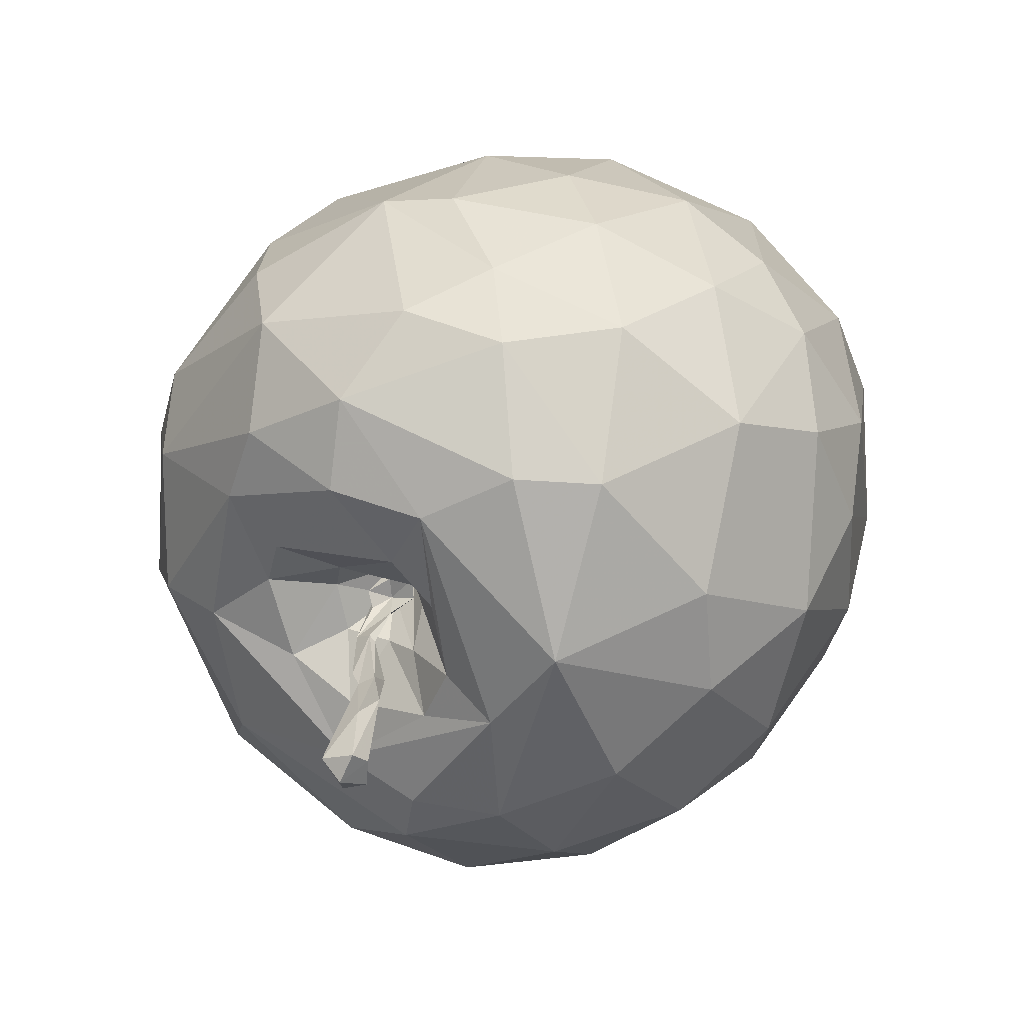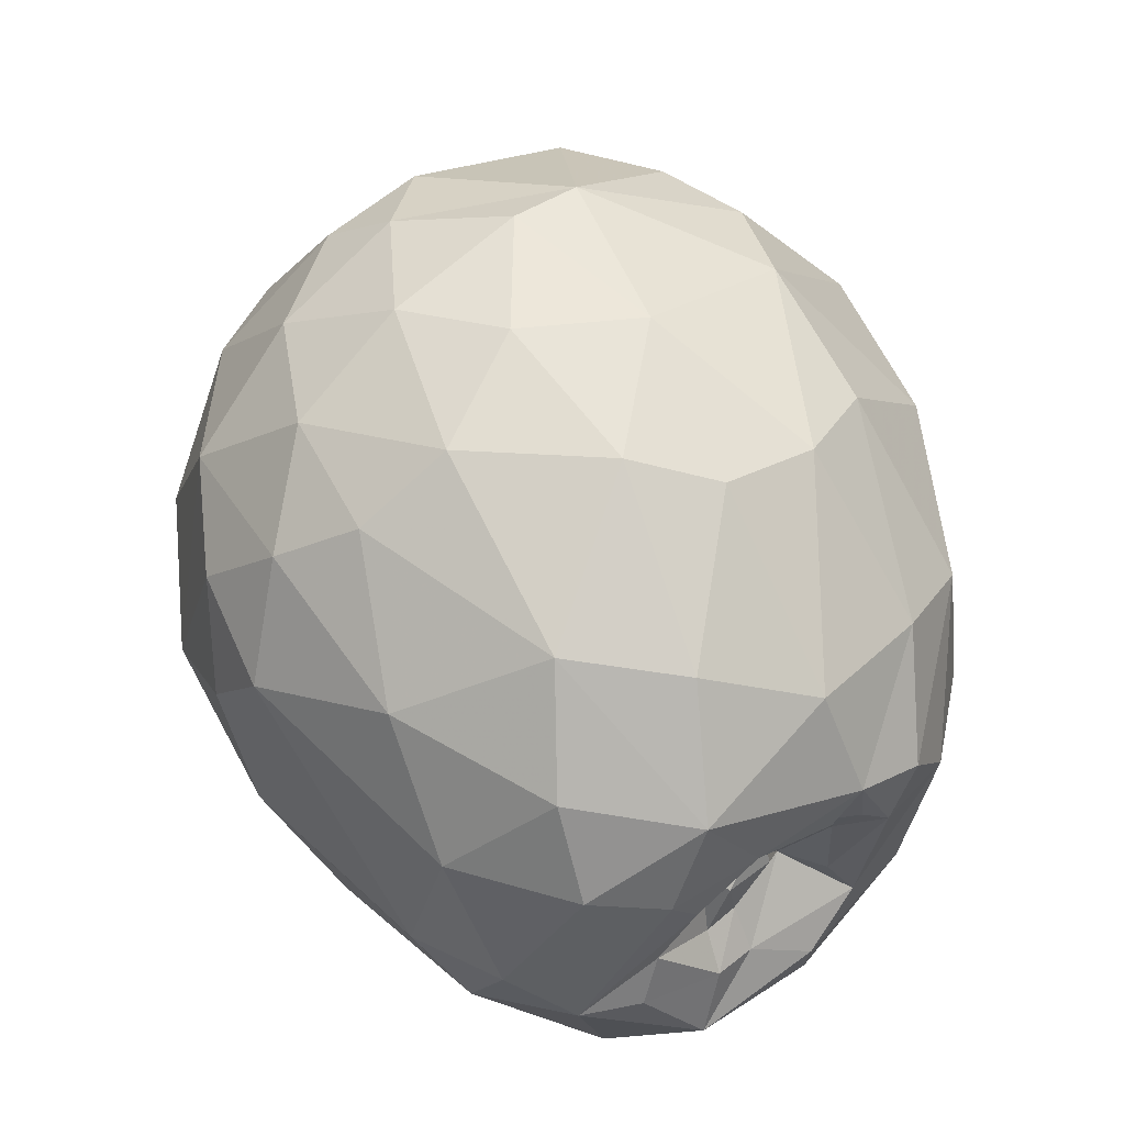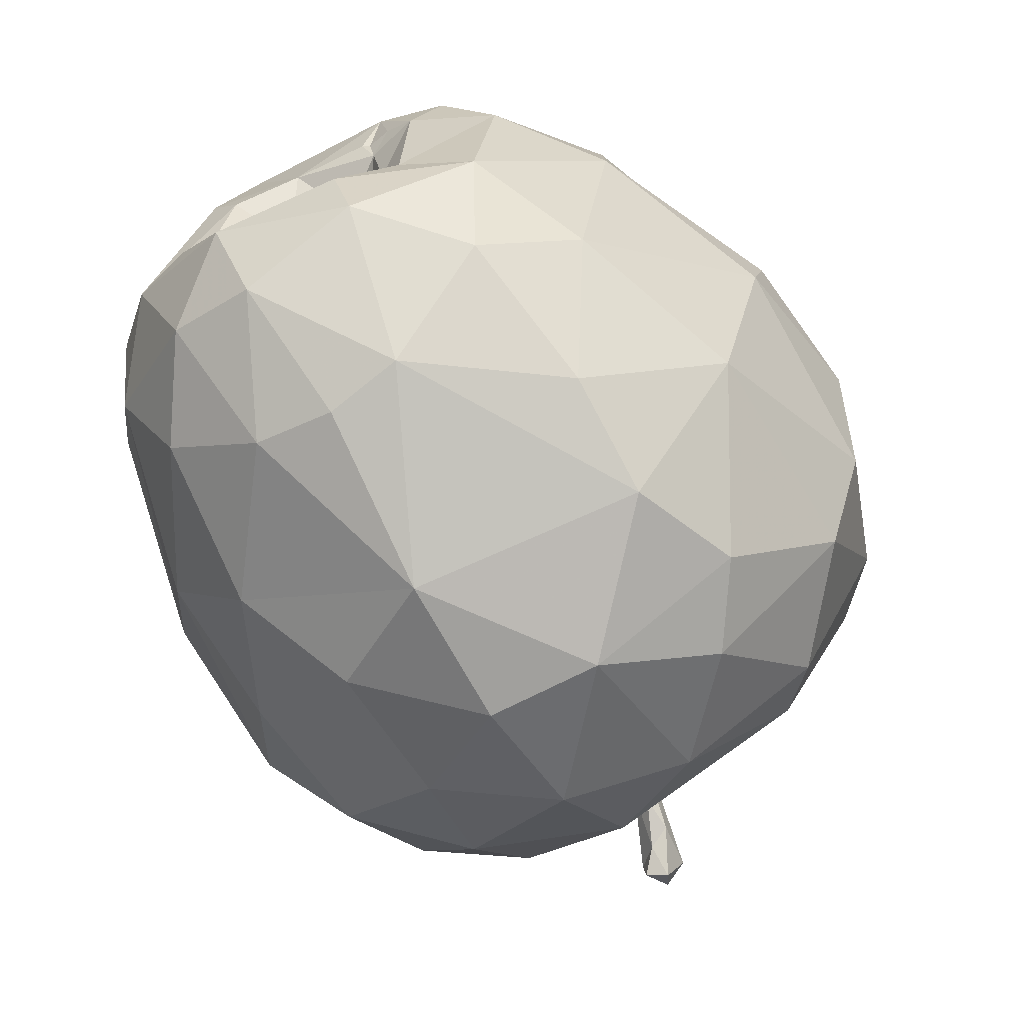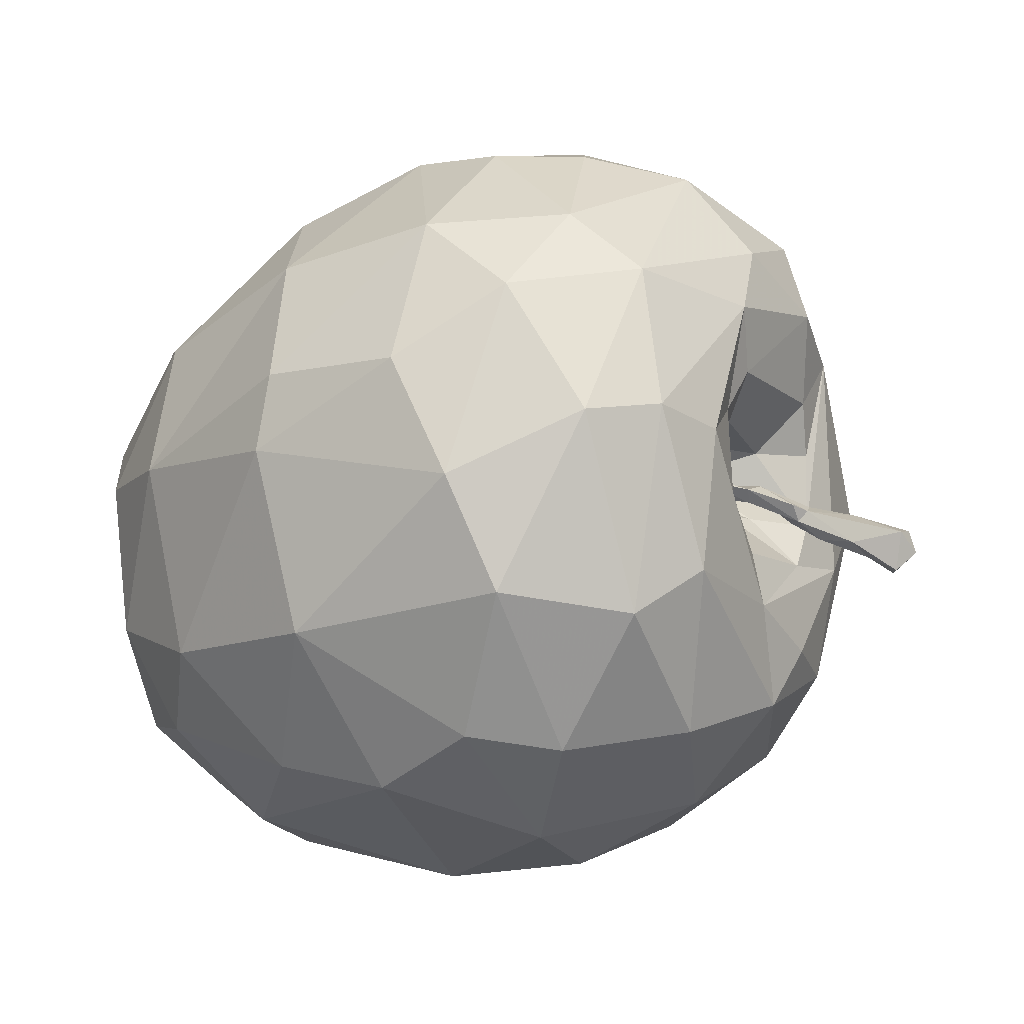
<metadata>
{"format":"obj","ext":"obj","renderer":"f3d","projection":"perspective","resolution":1024,"background":"white","views":[{"elev":24.5,"azim":113.7,"up":"+Z"},{"elev":52.4,"azim":-122.5,"up":"+Z"},{"elev":-71.1,"azim":-65.3,"up":"+Z"},{"elev":-22.1,"azim":19.9,"up":"+Z"}]}
</metadata>
<code>
v 0.08686 -0.2843 0.2412
v 0.124 -0.1727 -0.3014
v 0.2681 0.2324 0.05063
v -0.3117 0.1677 -0.1171
v -0.01118 -0.078 0.3559
v 0.09151 -0.08718 -0.3429
v -0.03903 0.02691 -0.3421
v 0.1765 0.2499 0.2021
v 0.09248 0.1934 0.2941
v 0.08671 0.2951 0.1663
v 0.04298 0.3205 0.06791
v -0.01488 0.3081 0.1399
v 0.1421 0.279 -0.1169
v 0.03436 0.02635 0.3614
v 0.1152 0.08683 0.3457
v 0.09578 0.01684 -0.3433
v 0.01857 -0.2256 0.3026
v 0.07594 -0.3487 0.1631
v 0.05686 0.2377 -0.2046
v 0.02497 0.2592 0.236
v -0.02092 0.2025 0.2829
v -0.1092 0.01261 0.3365
v -0.02465 0.1223 0.3319
v -0.1534 -0.1428 0.2927
v -0.02756 -0.1804 -0.309
v -0.1331 -0.1715 -0.276
v 0.1073 -0.2541 0.2796
v -0.0676 -0.2912 -0.1924
v -0.1586 -0.05276 0.3146
v 0.02883 0.1271 -0.3024
v -0.0638 0.191 -0.2502
v 0.003931 0.3118 -0.04808
v -0.06527 0.2701 -0.1436
v 0.3542 -0.0347 -0.06456
v -0.2195 0.253 0.09278
v -0.1957 0.1068 -0.2726
v -0.1986 0.03211 -0.2918
v -0.08839 -0.3427 -0.03341
v 0.1588 0.108 -0.2895
v -0.272 -0.1677 0.1743
v 0.2187 0.03141 0.3286
v 0.2019 0.1473 0.2849
v 0.06992 -0.2272 -0.2841
v -0.1928 0.2731 -0.03986
v -0.2766 0.2334 -0.02492
v -0.3167 0.03412 -0.005063
v -0.3431 -0.04479 0.06566
v -0.3404 0.02718 0.074
v 0.4414 -0.01789 -0.08357
v 0.4231 -0.02509 -0.1011
v 0.3965 -0.02046 -0.08319
v 0.3865 -0.04057 -0.07371
v 0.4326 -0.0397 -0.06908
v 0.4164 -0.004616 -0.09603
v -0.3137 0.1785 0.09937
v -0.1971 0.1315 0.262
v -0.3078 -0.05103 0.2007
v -0.351 -0.06585 0.1116
v 0.2491 -0.03733 0.005615
v 0.2502 -0.0616 -0.01606
v 0.2473 -0.06086 0.000689
v 0.3884 -0.02615 -0.04204
v 0.4192 -0.001074 -0.07026
v 0.2962 -0.07306 -0.02031
v 0.3144 -0.04408 -0.03354
v 0.3253 -0.03074 -0.04213
v 0.3523 -0.02275 -0.04672
v 0.3447 -0.03107 -0.02887
v 0.2008 -0.3125 0.1689
v 0.2936 -0.06153 -0.02889
v 0.2342 -0.04741 0.01235
v 0.247 -0.0393 0.02437
v 0.2334 -0.2438 -0.1949
v 0.2666 -0.05498 -0.03421
v 0.2246 -0.06191 0.02118
v 0.1869 -0.2251 0.2783
v 0.1488 -0.1098 0.3517
v 0.2479 -0.06229 0.02035
v 0.3353 -0.05835 -0.03562
v 0.3463 -0.04666 -0.03909
v 0.2493 -0.07928 -0.00533
v 0.259 -0.07914 0.009191
v 0.264 -0.07277 -0.004993
v 0.2685 -0.05117 -0.003265
v 0.2316 -0.06911 -0.004474
v -0.2629 0.04315 0.2467
v -0.2256 -0.2506 0.1299
v 0.3042 -0.05051 -0.01668
v 0.2995 -0.08066 -0.08774
v 0.3094 -0.08379 -0.1424
v 0.2017 -0.05928 0.006919
v 0.2986 -0.14 -0.05171
v 0.2956 0.1671 0.1764
v 0.3039 -0.05594 -0.01133
v 0.2193 -0.3323 -0.0354
v 0.1314 -0.3138 -0.1866
v 0.2754 -0.2877 -0.01997
v 0.2865 -0.2066 -0.1478
v 0.3005 -0.0246 -0.2196
v 0.3321 0.09993 0.1839
v 0.2515 0.25 0.0682
v -0.07407 -0.3504 0.03606
v 0.193 0.2119 -0.1941
v 0.2155 5.9e-05 -0.2995
v -0.3351 -0.04377 -0.1792
v -0.3529 -0.03334 -0.1172
v 0.1565 -0.3597 0.08403
v -0.2071 0.1957 -0.2016
v -0.3386 0.08002 0.1596
v -0.2426 -0.2573 0.004111
v -0.2641 -0.1335 -0.2154
v 0.2186 -0.07197 -0.01204
v 0.2733 0.06419 0.2826
v 0.1467 -0.185 -0.2932
v 0.244 -0.1135 -0.2655
v 0.2841 -0.02127 -0.02925
v 0.3055 -0.2203 -0.02086
v 0.3017 -0.161 0.02432
v 0.3419 0.0826 -0.05241
v 0.2904 -0.01479 0.04127
v 0.3477 0.1469 0.02573
v 0.3544 0.02216 0.1422
v 0.3304 -0.1573 0.1832
v 0.3269 -0.1835 0.1149
v 0.2853 -0.09444 0.04244
v 0.3399 -0.01382 0.08737
v 0.2619 -0.293 0.1123
v 0.2723 -0.1722 0.2655
v 0.2584 0.1106 -0.2281
v 0.2339 -0.05546 0.02977
v -0.3118 0.06488 -0.2148
v -0.2987 0.1461 -0.1824
v -0.3462 0.1157 0.08138
v 0.3196 0.08084 -0.1613
v -0.3097 0.02182 -0.05309
v -0.2969 0.05057 0.01224
v -0.3251 -0.06392 -0.04177
v -0.3349 -0.088 -0.08484
v -0.3145 -0.1542 -0.115
v -0.3228 -0.1781 0.02528
v -0.2964 -0.0116 0.02605
v -0.2152 -0.03715 -0.2852
v -0.3438 -0.1302 0.08578
v 0.325 -0.00463 -0.1634
v -0.2907 -0.03497 -0.03848
v 0.2654 -0.09846 -0.03137
v 0.2652 -0.1088 0.01298
v -0.3569 0.08164 -0.1395
v -0.3409 0.1353 -0.06199
v -0.3309 0.1158 -0.01973
v -0.3453 0.08943 0.0479
v 0.2502 -0.0527 0.03956
v -0.3166 0.05476 -0.05124
v -0.3465 -0.07411 0.06171
v -0.3399 -0.05187 0.06654
v -0.3465 -0.0741 0.06171
v -0.3399 -0.05184 0.06654
v -0.3348 0.01983 -0.08968
v -0.3083 -0.01262 -0.01156
v 0.232 -0.04468 0.03048
v -0.1055 -0.2245 0.2588
v 0.1396 0.3095 0.0124
v -0.133 0.2463 0.1965
v 0.1405 -0.04353 0.3604
v -0.2663 0.1732 0.1765
v 0.4344 -0.008294 -0.05736
v 0.2459 -0.05163 0.03101
v 0.3369 -0.04529 -0.04804
v 0.05552 -0.3767 0.0203
v 0.2472 0.2561 -0.02792
v 0.3272 0.03289 -0.02234
v 0.3388 -0.06069 0.234
v -0.3432 0.05874 -0.08251
v 0.3324 0.02129 0.04681
v 0.3172 -0.142 0.06842
v -0.2385 0.2433 -0.09742
v -0.3337 -0.05398 0.04326
v -0.35 -0.1011 0.03797
v -0.3216 0.1878 -0.06184
v 0.3219 0.006978 -0.07225
v 0.2246 -0.03343 0.0206
v 0.1011 -0.3604 -0.0903
v 0.2376 -0.06944 0.02108
v -0.2197 -0.2178 -0.17
v 0.3592 -0.06233 0.1559
v -0.3465 -0.07412 0.06171
v 0.2927 0.1846 -0.1075
v 0.2216 -0.07429 0.01797
v -0.07491 -0.322 0.1581
v 0.2792 -0.02682 0.3006
v 0.09312 -0.2968 0.227
v 0.1253 -0.3344 0.1654
v 0.1419 -0.3577 0.09838
v 0.1459 -0.3615 0.07733
v 0.1492 -0.3598 0.06088
v 0.1669 -0.3448 -0.05972
v 0.1581 -0.3194 -0.1406
v 0.153 -0.299 -0.1883
v 0.1398 -0.2433 -0.2449
v 0.13 -0.1942 -0.2912
v 0.07944 -0.1655 -0.31
v 0.02032 -0.1429 -0.3226
v -0.03096 -0.119 -0.3188
v -0.1535 -0.01472 -0.3051
v -0.2047 0.006471 -0.2893
v -0.2725 0.0535 -0.2416
v -0.294 0.0713 -0.2237
v -0.3082 0.08738 -0.2058
v -0.3183 0.1244 -0.1679
v -0.3344 0.1492 -0.09005
v -0.3362 0.148 -0.06196
v -0.3343 0.1224 -0.03396
v -0.3333 0.1048 -0.03182
v -0.3244 0.08808 -0.03405
v -0.3085 0.05304 -0.0251
v -0.3094 0.04018 0.001303
v -0.2988 -0.006148 0.02234
v -0.2971 -0.01166 0.02379
v -0.2962 -0.01235 0.02398
v -0.3298 -0.05227 0.03593
v -0.3329 -0.05484 0.03592
v -0.3358 -0.06008 0.04258
v -0.3477 -0.08343 0.05353
v -0.3477 -0.08358 0.05341
v -0.3504 -0.08809 0.06521
v -0.3464 -0.1072 0.09499
v -0.3165 -0.1445 0.1194
v -0.2542 -0.1995 0.1572
v -0.1284 -0.2295 0.2342
v -0.1007 -0.2398 0.243
v -0.02125 -0.2667 0.2411
v 0.0428 -0.2776 0.2437
v 0.104 -0.2639 0.2675
v 0.1118 -0.2569 0.2742
v 0.1201 -0.2495 0.2794
v 0.177 -0.1953 0.2973
v 0.2069 -0.1391 0.3112
v 0.2788 -0.03481 0.2987
v 0.2818 -0.02829 0.2978
v 0.2843 0.04319 0.2745
v 0.2861 0.07194 0.2612
v 0.3067 0.1466 0.1787
v 0.3064 0.1629 0.1452
v 0.2737 0.2262 0.05841
v -0.3112 0.1688 -0.1166
v -0.2646 0.2259 -0.08625
v -0.2485 0.2407 -0.07833
v -0.2238 0.2529 -0.07894
v -0.05959 0.2993 -0.04542
v 0.01723 0.3148 -0.008559
v 0.1052 0.3101 -0.002938
v 0.1397 0.3072 0.00269
v 0.1505 0.3041 0.008305
v 0.2507 0.2512 0.04941
v 0.134 -0.1625 -0.3046
v 0.2248 -0.1102 -0.2752
v 0.2403 -0.09886 -0.2699
v 0.287 -0.02069 -0.2323
v 0.2935 -0.002217 -0.221
v 0.3113 0.08487 -0.1703
v 0.315 0.09863 -0.1521
v 0.3225 0.1642 -0.03529
v 0.3121 0.1856 0.006724
f 236 237 77
f 1 191 233
f 87 110 189
f 126 125 120
f 66 65 88
f 77 27 235
f 227 226 143
f 185 124 175
f 178 140 143
f 114 200 2
f 196 197 95
f 99 115 257
f 64 94 84
f 194 195 107
f 180 171 116
f 104 129 259
f 69 192 193
f 151 48 133
f 233 234 27
f 128 237 236
f 121 243 242
f 110 102 189
f 193 194 107
f 44 11 250
f 89 92 90
f 57 24 29
f 73 95 197
f 242 243 93
f 95 107 195
f 244 243 121
f 262 263 121
f 45 179 55
f 73 198 199
f 199 200 114
f 136 141 48
f 196 195 182
f 133 48 109
f 43 201 2
f 250 251 32
f 83 64 61
f 169 182 195
f 43 200 199
f 73 115 98
f 145 159 135
f 170 263 262
f 199 198 96
f 166 53 49
f 179 151 133
f 163 21 20
f 172 100 241
f 198 197 96
f 182 96 197
f 169 194 193
f 120 152 181
f 193 192 18
f 58 109 48
f 192 191 18
f 57 58 40
f 113 190 239
f 133 109 55
f 52 50 53
f 18 191 1
f 114 255 256
f 208 209 132
f 161 17 24
f 262 261 187
f 256 257 115
f 258 259 99
f 240 241 113
f 99 259 260
f 66 68 67
f 234 235 27
f 80 68 94
f 260 261 134
f 98 97 73
f 121 134 261
f 86 22 56
f 35 44 45
f 28 26 25
f 238 239 190
f 137 221 220
f 30 31 19
f 179 150 151
f 121 263 3
f 101 93 243
f 170 254 3
f 58 57 109
f 129 187 261
f 236 235 76
f 260 259 129
f 91 116 181
f 258 257 104
f 149 148 173
f 148 210 4
f 6 104 257
f 112 116 91
f 154 58 156
f 14 5 164
f 256 255 6
f 172 123 185
f 6 255 2
f 242 241 100
f 186 156 223
f 36 108 31
f 240 239 172
f 172 239 238
f 43 25 202
f 69 76 235
f 116 112 74
f 238 237 128
f 109 57 86
f 77 237 238
f 93 113 241
f 101 244 3
f 55 109 165
f 148 209 208
f 63 49 54
f 208 207 131
f 207 206 131
f 95 97 127
f 142 131 206
f 247 248 176
f 205 204 142
f 121 119 134
f 142 204 203
f 185 126 122
f 203 202 25
f 165 35 55
f 201 202 6
f 13 32 251
f 7 6 202
f 176 32 33
f 17 77 5
f 203 204 7
f 7 204 205
f 205 206 37
f 36 37 206
f 58 155 156
f 59 72 61
f 36 207 208
f 132 209 4
f 18 232 231
f 102 169 18
f 72 59 71
f 231 230 189
f 189 230 229
f 229 228 87
f 170 187 103
f 87 228 227
f 178 143 226
f 225 224 178
f 224 223 178
f 223 222 178
f 81 82 183
f 137 178 222
f 220 219 145
f 145 219 218
f 176 33 108
f 177 155 157
f 159 218 217
f 140 138 139
f 217 216 46
f 246 245 179
f 153 46 216
f 215 214 153
f 115 99 98
f 173 153 214
f 60 81 85
f 173 213 212
f 170 103 13
f 212 211 149
f 163 56 21
f 148 149 211
f 179 245 4
f 210 211 179
f 36 7 37
f 179 211 212
f 212 213 150
f 18 189 102
f 213 214 150
f 136 150 214
f 215 216 136
f 136 216 217
f 59 61 84
f 217 218 141
f 218 219 141
f 90 92 117
f 177 141 219
f 220 221 177
f 81 70 64
f 221 222 177
f 63 67 166
f 156 177 222
f 188 147 112
f 51 63 54
f 58 186 224
f 231 232 17
f 225 226 58
f 31 30 7
f 53 166 62
f 64 168 79
f 58 226 227
f 227 228 40
f 68 66 88
f 40 228 229
f 33 13 19
f 229 230 161
f 17 161 230
f 101 254 253
f 64 79 94
f 253 252 162
f 252 251 162
f 246 247 176
f 11 162 251
f 249 248 44
f 45 44 248
f 45 247 246
f 132 245 246
f 176 248 249
f 165 163 35
f 107 95 127
f 68 62 67
f 249 250 32
f 13 252 253
f 253 254 170
f 12 10 11
f 10 12 20
f 7 16 6
f 52 53 80
f 11 10 162
f 147 125 118
f 47 177 157
f 12 11 44
f 125 175 118
f 41 15 164
f 15 41 42
f 164 15 14
f 145 138 137
f 41 164 77
f 63 166 49
f 16 7 30
f 6 16 104
f 46 153 135
f 38 110 184
f 110 38 102
f 184 110 139
f 29 86 57
f 38 184 28
f 127 123 128
f 83 82 81
f 82 83 61
f 83 81 64
f 82 78 183
f 183 130 188
f 45 55 35
f 130 183 167
f 188 130 152
f 28 96 182
f 183 188 85
f 93 101 8
f 51 50 52
f 100 172 122
f 52 168 34
f 171 122 174
f 123 172 128
f 65 168 70
f 185 123 124
f 188 91 75
f 172 185 122
f 100 122 121
f 121 122 119
f 124 123 127
f 108 36 132
f 33 31 108
f 85 81 183
f 108 132 176
f 48 141 177
f 136 48 151
f 65 66 168
f 55 179 133
f 119 122 171
f 131 142 105
f 106 138 158
f 112 91 188
f 138 106 139
f 158 138 145
f 88 84 94
f 106 158 148
f 10 20 8
f 20 12 163
f 62 166 67
f 19 31 33
f 30 19 103
f 163 165 56
f 85 71 60
f 56 165 109
f 152 130 160
f 53 62 80
f 75 160 71
f 160 75 181
f 71 160 72
f 75 71 188
f 147 188 125
f 92 89 146
f 146 89 74
f 92 146 147
f 80 62 68
f 105 139 106
f 113 93 42
f 140 178 138
f 138 178 137
f 151 150 136
f 131 105 148
f 148 105 106
f 125 188 152
f 23 9 21
f 73 114 115
f 78 82 61
f 171 174 120
f 10 8 162
f 162 8 101
f 15 23 14
f 40 161 24
f 87 140 110
f 140 87 143
f 110 140 139
f 89 90 180
f 90 99 144
f 134 119 144
f 33 32 13
f 96 28 43
f 63 51 67
f 28 182 38
f 168 66 34
f 20 21 9
f 22 86 29
f 22 29 5
f 118 92 147
f 30 39 16
f 39 30 103
f 16 39 104
f 26 111 142
f 111 26 184
f 142 111 105
f 26 142 25
f 67 51 34
f 102 38 169
f 163 12 35
f 35 12 44
f 24 57 40
f 29 24 5
f 28 184 26
f 51 54 50
f 79 168 80
f 146 112 147
f 50 54 49
f 53 50 49
f 160 167 72
f 167 160 130
f 72 167 78
f 17 27 77
f 119 180 90
f 128 76 69
f 94 68 88
f 80 94 79
f 70 81 60
f 64 70 168
f 85 188 71
f 127 128 69
f 95 73 97
f 109 86 56
f 105 111 139
f 74 180 116
f 72 78 61
f 98 117 97
f 117 98 90
f 97 117 124
f 90 98 99
f 117 92 118
f 139 111 184
f 117 118 124
f 97 124 127
f 185 175 126
f 126 175 125
f 127 69 107
f 60 84 70
f 84 60 59
f 70 84 88
f 48 177 47
f 48 47 58
f 144 119 90
f 134 144 99
f 112 146 74
f 125 152 120
f 180 119 171
f 148 158 173
f 173 158 135
f 180 74 89
f 46 135 159
f 135 153 173
f 156 186 154
f 58 154 186
f 155 58 47
f 155 47 157
f 155 177 156
f 158 145 135
f 5 77 164
f 41 77 190
f 17 5 24
f 9 42 8
f 42 9 15
f 15 9 23
f 9 8 20
f 8 42 93
f 66 67 34
f 5 14 22
f 22 14 23
f 104 39 129
f 23 21 56
f 126 120 174
f 7 36 31
f 78 167 183
f 80 168 52
f 84 61 64
f 182 169 38
f 103 187 129
f 103 129 39
f 190 113 41
f 174 122 126
f 103 19 13
f 22 23 56
f 152 160 181
f 51 52 34
f 60 71 59
f 181 116 171
f 181 171 120
f 175 124 118
f 70 88 65
f 28 25 43
f 41 113 42
f 75 91 181
f 69 233 192
f 192 233 191
f 69 234 233
f 235 236 77
f 2 255 114
f 257 258 99
f 259 258 104
f 193 107 69
f 236 76 128
f 242 100 121
f 250 249 44
f 197 198 73
f 195 196 95
f 199 114 73
f 2 200 43
f 195 194 169
f 199 96 43
f 262 187 170
f 241 240 172
f 197 196 182
f 193 18 169
f 239 240 113
f 27 232 233
f 233 232 1
f 27 17 232
f 1 232 18
f 256 115 114
f 260 134 99
f 261 262 121
f 220 145 137
f 3 244 121
f 243 244 101
f 3 263 170
f 261 260 129
f 4 209 148
f 257 256 6
f 2 201 6
f 223 224 186
f 238 128 172
f 202 201 43
f 235 234 69
f 238 190 77
f 241 242 93
f 3 254 101
f 208 131 148
f 206 205 142
f 203 25 142
f 251 252 13
f 202 203 7
f 205 37 7
f 206 207 36
f 208 132 36
f 4 245 132
f 231 189 18
f 229 87 189
f 227 143 87
f 226 225 178
f 222 221 137
f 218 159 145
f 217 46 159
f 216 215 153
f 214 213 173
f 212 149 173
f 211 210 148
f 4 210 179
f 212 150 179
f 214 215 136
f 217 141 136
f 219 220 177
f 222 223 156
f 224 225 58
f 227 40 58
f 229 161 40
f 230 231 17
f 253 162 101
f 251 250 11
f 248 247 45
f 246 179 45
f 246 176 132
f 249 32 176
f 253 170 13

</code>
